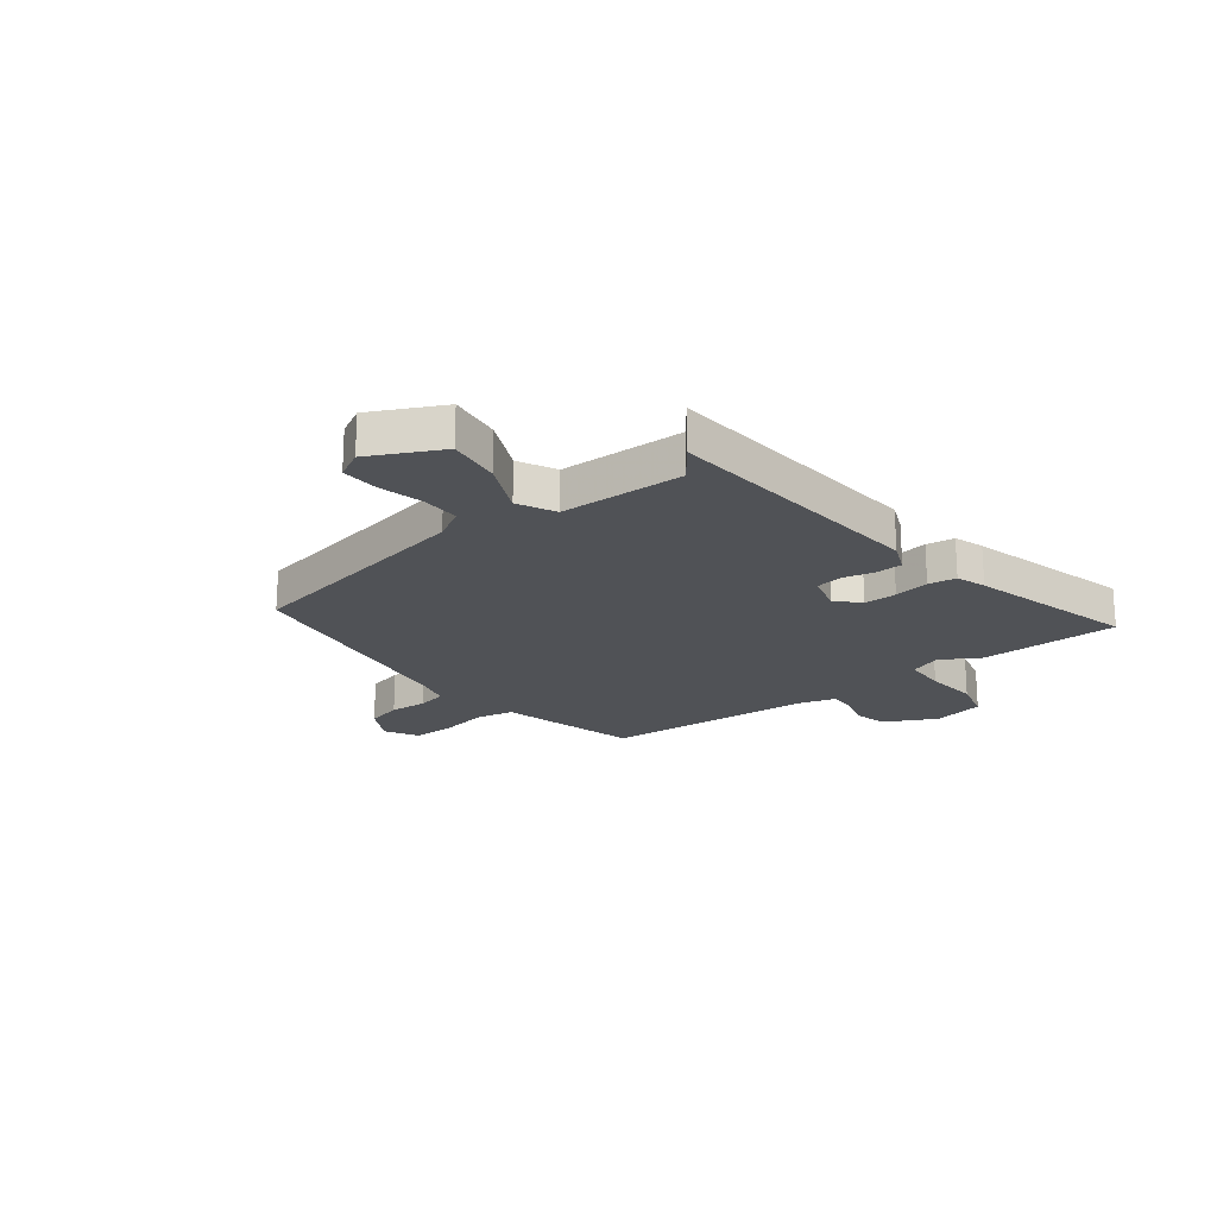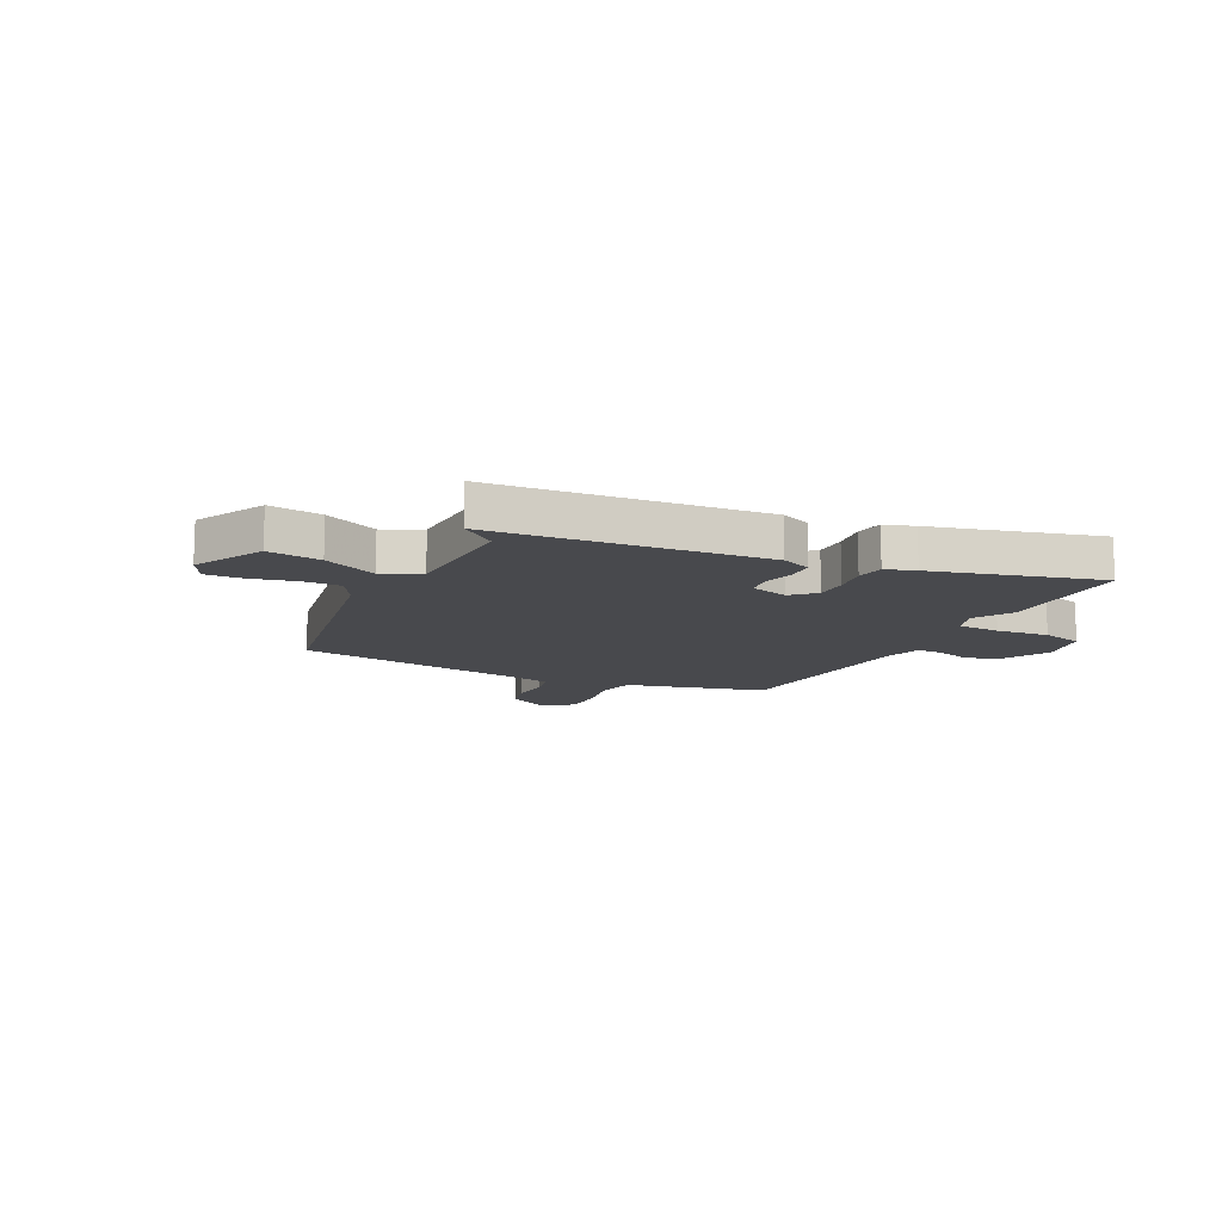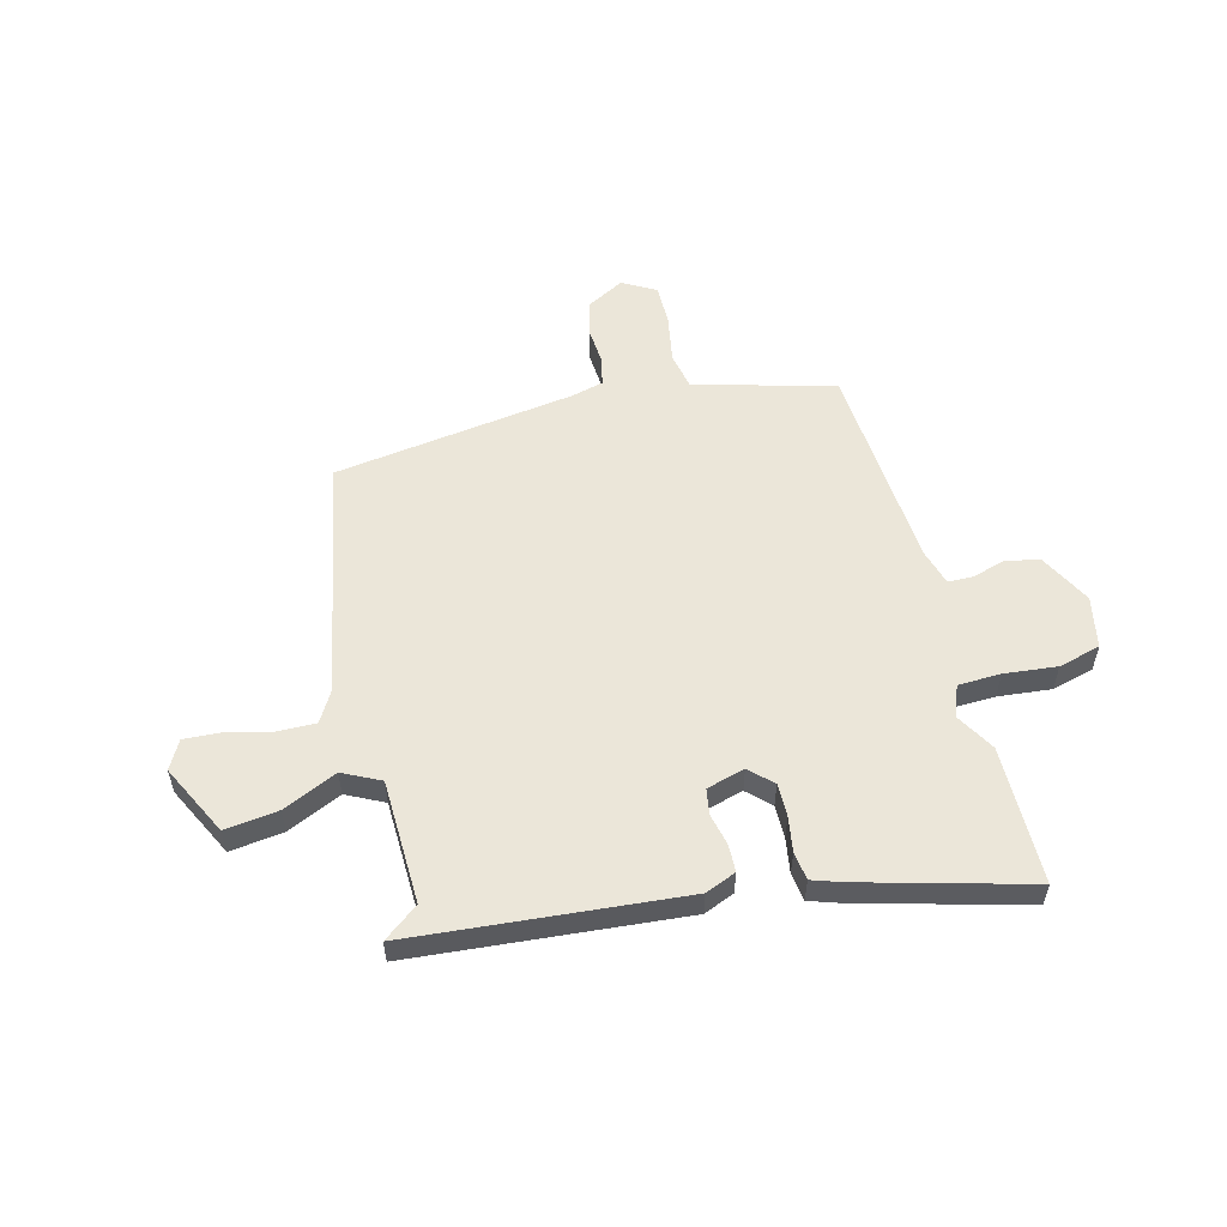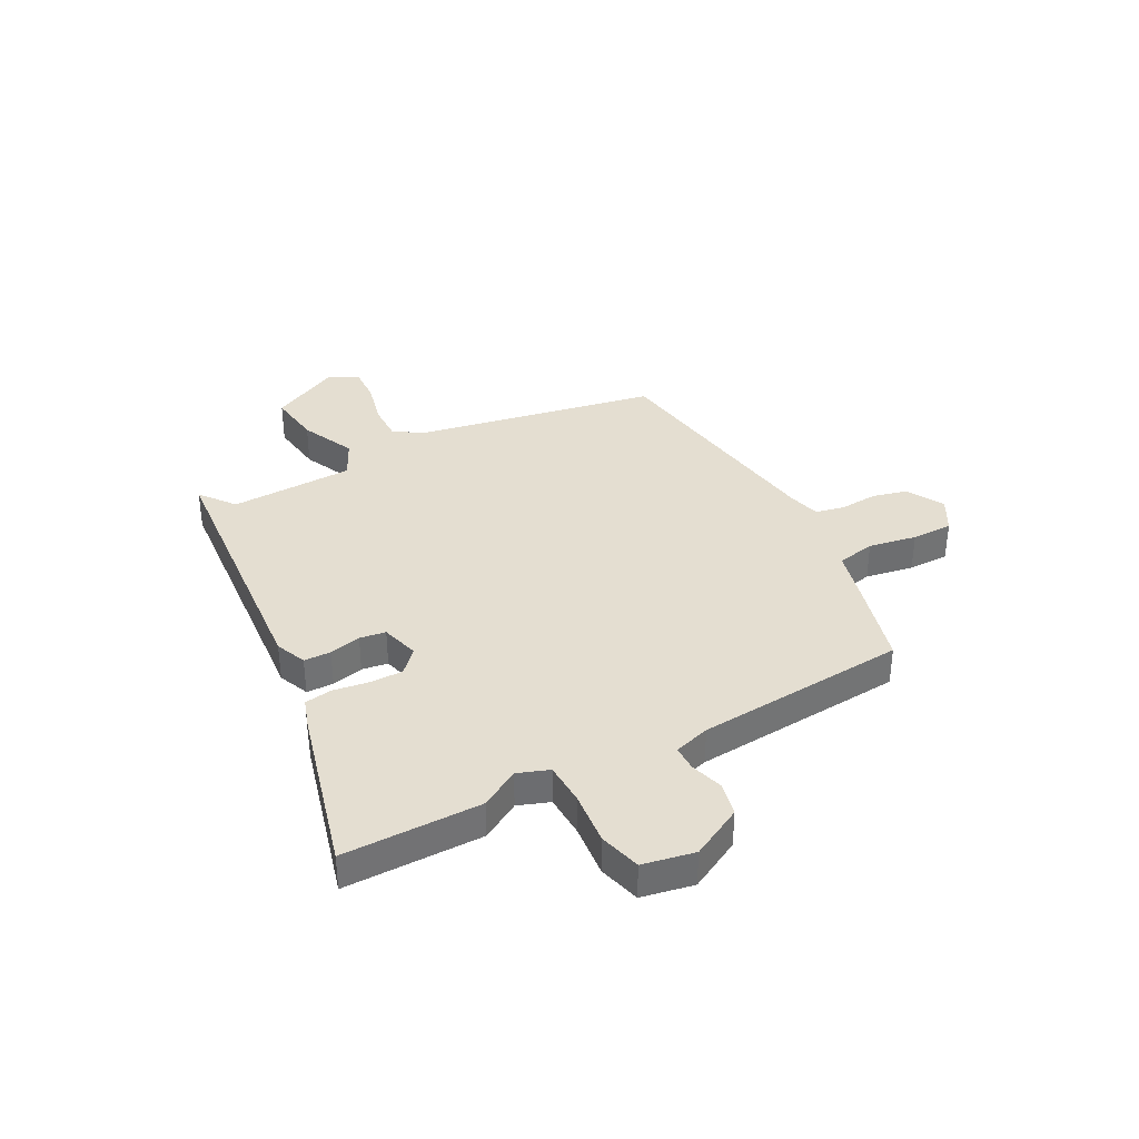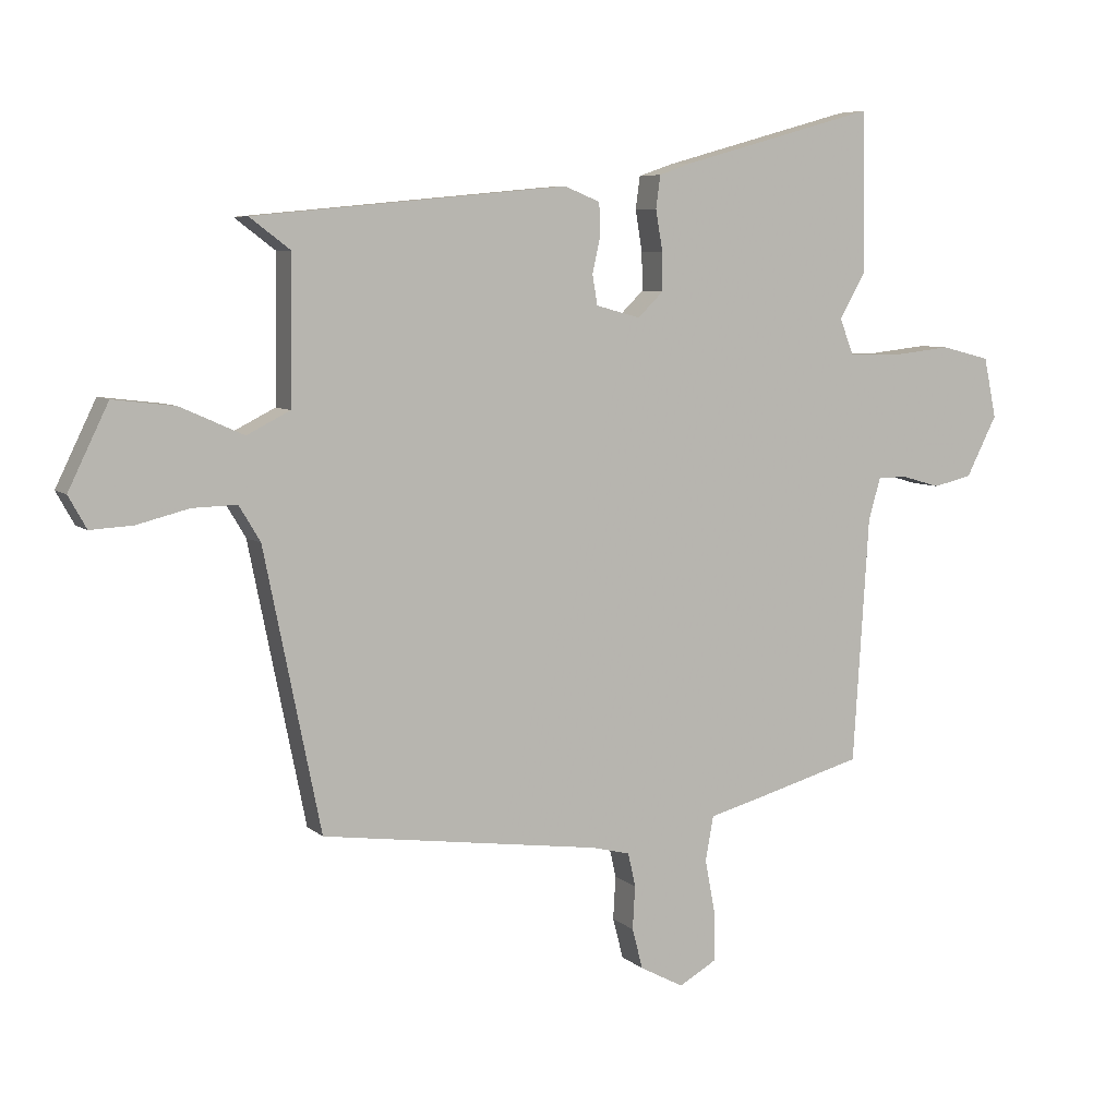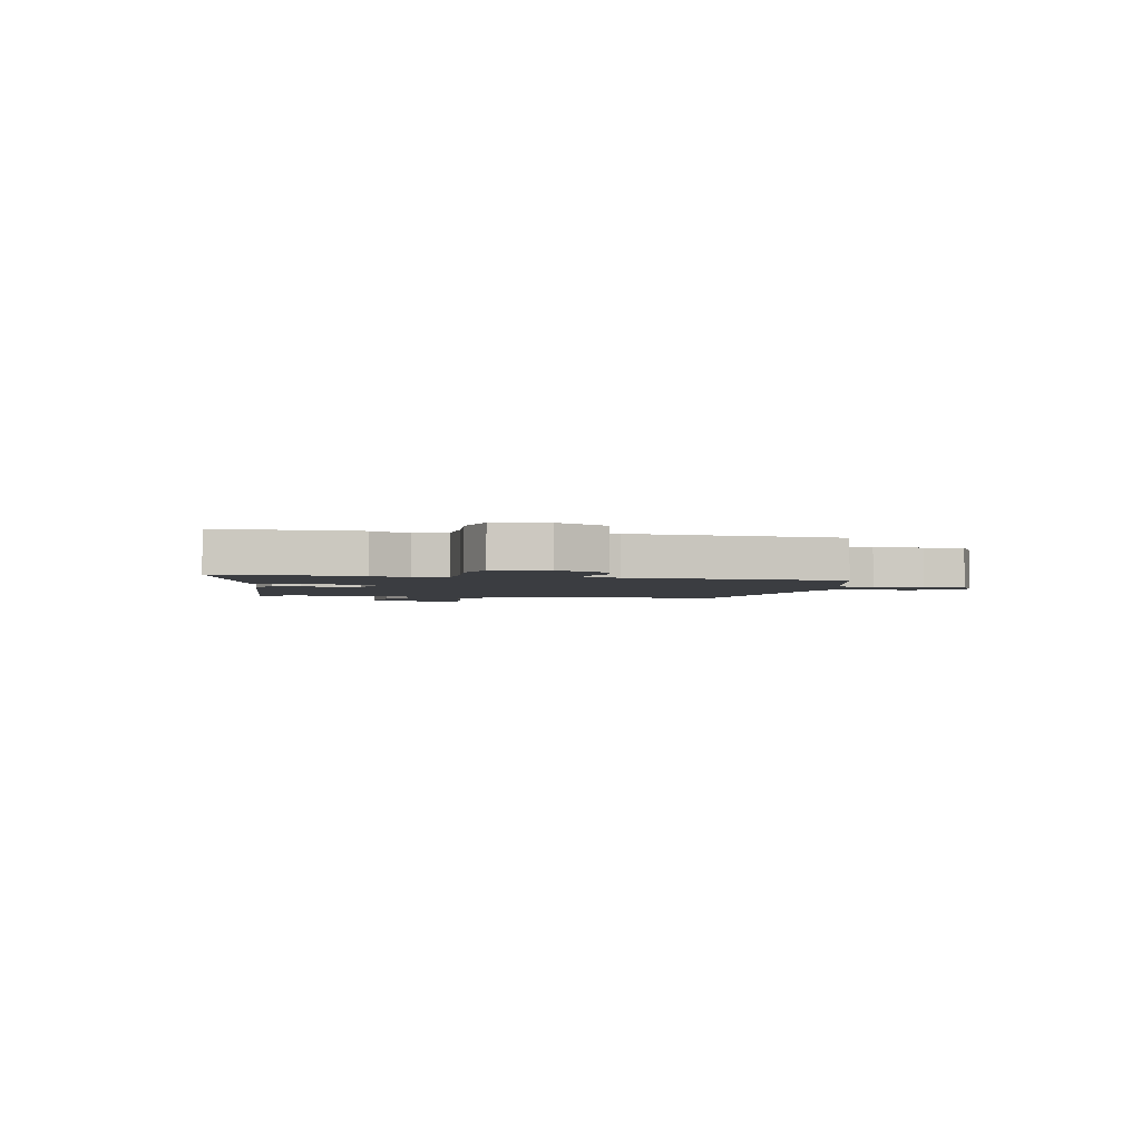
<metadata>
{"format":"obj","ext":"obj","renderer":"f3d","projection":"perspective","resolution":1024,"background":"white","views":[{"elev":-20.8,"azim":-53.0,"up":"+Y"},{"elev":-12.5,"azim":-27.5,"up":"+Y"},{"elev":55.5,"azim":-15.0,"up":"+Y"},{"elev":36.4,"azim":61.2,"up":"+Y"},{"elev":6.7,"azim":-24.9,"up":"+Z"},{"elev":-2.5,"azim":77.3,"up":"+Y"}]}
</metadata>
<code>
v 0.494 0.07 -0.437
v 0.326 0.07 -0.484
v 0.236 0.07 -0.508
v 0.223 0.07 -0.579
v 0.24 0.07 -0.668
v 0.241 0.07 -0.744
v 0.18 0.07 -0.779
v 0.11 0.07 -0.742
v 0.093 0.07 -0.677
v 0.097 0.07 -0.608
v 0.085 0.07 -0.554
v 0.025 0.07 -0.539
v -0.423 0.07 -0.478
v -0.513 0.07 -0.034
v -0.547 0.07 0.023
v -0.618 0.07 0.021
v -0.701 0.07 0
v -0.769 0.07 -0.004
v -0.798 0.07 0.048
v -0.734 0.07 0.18
v -0.635 0.07 0.168
v -0.534 0.07 0.123
v -0.465 0.07 0.158
v -0.461 0.07 0.388
v -0.526 0.07 0.437
v -0.025 0.07 0.485
v 0.032 0.07 0.462
v 0.034 0.07 0.412
v 0.021 0.07 0.353
v 0.029 0.07 0.305
v 0.1 0.07 0.286
v 0.141 0.07 0.326
v 0.14 0.07 0.387
v 0.129 0.07 0.452
v 0.136 0.07 0.504
v 0.191 0.07 0.523
v 0.498 0.07 0.609
v 0.502 0.07 0.353
v 0.461 0.07 0.281
v 0.483 0.07 0.223
v 0.562 0.07 0.221
v 0.66 0.07 0.232
v 0.738 0.07 0.212
v 0.758 0.07 0.116
v 0.709 0.07 0.02
v 0.647 0.07 0.005
v 0.585 0.07 0.023
v 0.538 0.07 0.022
v 0.519 0.07 -0.045
v 0.494 0 -0.437
v 0.326 0 -0.484
v 0.236 0 -0.508
v 0.223 0 -0.579
v 0.24 0 -0.668
v 0.241 0 -0.744
v 0.18 0 -0.779
v 0.11 0 -0.742
v 0.093 0 -0.677
v 0.097 0 -0.608
v 0.085 0 -0.554
v 0.025 0 -0.539
v -0.423 0 -0.478
v -0.513 0 -0.034
v -0.547 0 0.023
v -0.618 0 0.021
v -0.701 0 0
v -0.769 0 -0.004
v -0.798 0 0.048
v -0.734 0 0.18
v -0.635 0 0.168
v -0.534 0 0.123
v -0.465 0 0.158
v -0.461 0 0.388
v -0.526 0 0.437
v -0.025 0 0.485
v 0.032 0 0.462
v 0.034 0 0.412
v 0.021 0 0.353
v 0.029 0 0.305
v 0.1 0 0.286
v 0.141 0 0.326
v 0.14 0 0.387
v 0.129 0 0.452
v 0.136 0 0.504
v 0.191 0 0.523
v 0.498 0 0.609
v 0.502 0 0.353
v 0.461 0 0.281
v 0.483 0 0.223
v 0.562 0 0.221
v 0.66 0 0.232
v 0.738 0 0.212
v 0.758 0 0.116
v 0.709 0 0.02
v 0.647 0 0.005
v 0.585 0 0.023
v 0.538 0 0.022
v 0.519 0 -0.045
f 45 46 47
f 44 45 47
f 43 44 47
f 42 43 47
f 41 42 47
f 40 41 47 48
f 39 40 48 49
f 37 38 39
f 36 37 39
f 35 36 39
f 34 35 39
f 33 34 39
f 1 2 3
f 49 1 3
f 39 49 3
f 33 39 3
f 32 33 3
f 27 28 29
f 26 27 29
f 25 26 29
f 24 25 29
f 23 24 29 30
f 22 23 30 31
f 20 21 22
f 19 20 22
f 18 19 22
f 17 18 22
f 16 17 22
f 15 16 22 31
f 12 13 14
f 14 15 31
f 12 14 31
f 11 12 31
f 8 9 10
f 7 8 10
f 6 7 10
f 5 6 10
f 4 5 10
f 11 31 32
f 10 11 32
f 4 10 32
f 3 4 32
f 96 95 94
f 96 94 93
f 96 93 92
f 96 92 91
f 96 91 90
f 97 96 90 89
f 98 97 89 88
f 88 87 86
f 88 86 85
f 88 85 84
f 88 84 83
f 88 83 82
f 52 51 50
f 52 50 98
f 52 98 88
f 52 88 82
f 52 82 81
f 78 77 76
f 78 76 75
f 78 75 74
f 78 74 73
f 79 78 73 72
f 80 79 72 71
f 71 70 69
f 71 69 68
f 71 68 67
f 71 67 66
f 71 66 65
f 80 71 65 64
f 63 62 61
f 80 64 63
f 80 63 61
f 80 61 60
f 59 58 57
f 59 57 56
f 59 56 55
f 59 55 54
f 59 54 53
f 81 80 60
f 81 60 59
f 81 59 53
f 81 53 52
f 1 50 51 2
f 2 51 52 3
f 3 52 53 4
f 4 53 54 5
f 5 54 55 6
f 6 55 56 7
f 7 56 57 8
f 8 57 58 9
f 9 58 59 10
f 10 59 60 11
f 11 60 61 12
f 12 61 62 13
f 13 62 63 14
f 14 63 64 15
f 15 64 65 16
f 16 65 66 17
f 17 66 67 18
f 18 67 68 19
f 19 68 69 20
f 20 69 70 21
f 21 70 71 22
f 22 71 72 23
f 23 72 73 24
f 24 73 74 25
f 25 74 75 26
f 26 75 76 27
f 27 76 77 28
f 28 77 78 29
f 29 78 79 30
f 30 79 80 31
f 31 80 81 32
f 32 81 82 33
f 33 82 83 34
f 34 83 84 35
f 35 84 85 36
f 36 85 86 37
f 37 86 87 38
f 38 87 88 39
f 39 88 89 40
f 40 89 90 41
f 41 90 91 42
f 42 91 92 43
f 43 92 93 44
f 44 93 94 45
f 45 94 95 46
f 46 95 96 47
f 47 96 97 48
f 48 97 98 49
f 49 98 50 1

</code>
